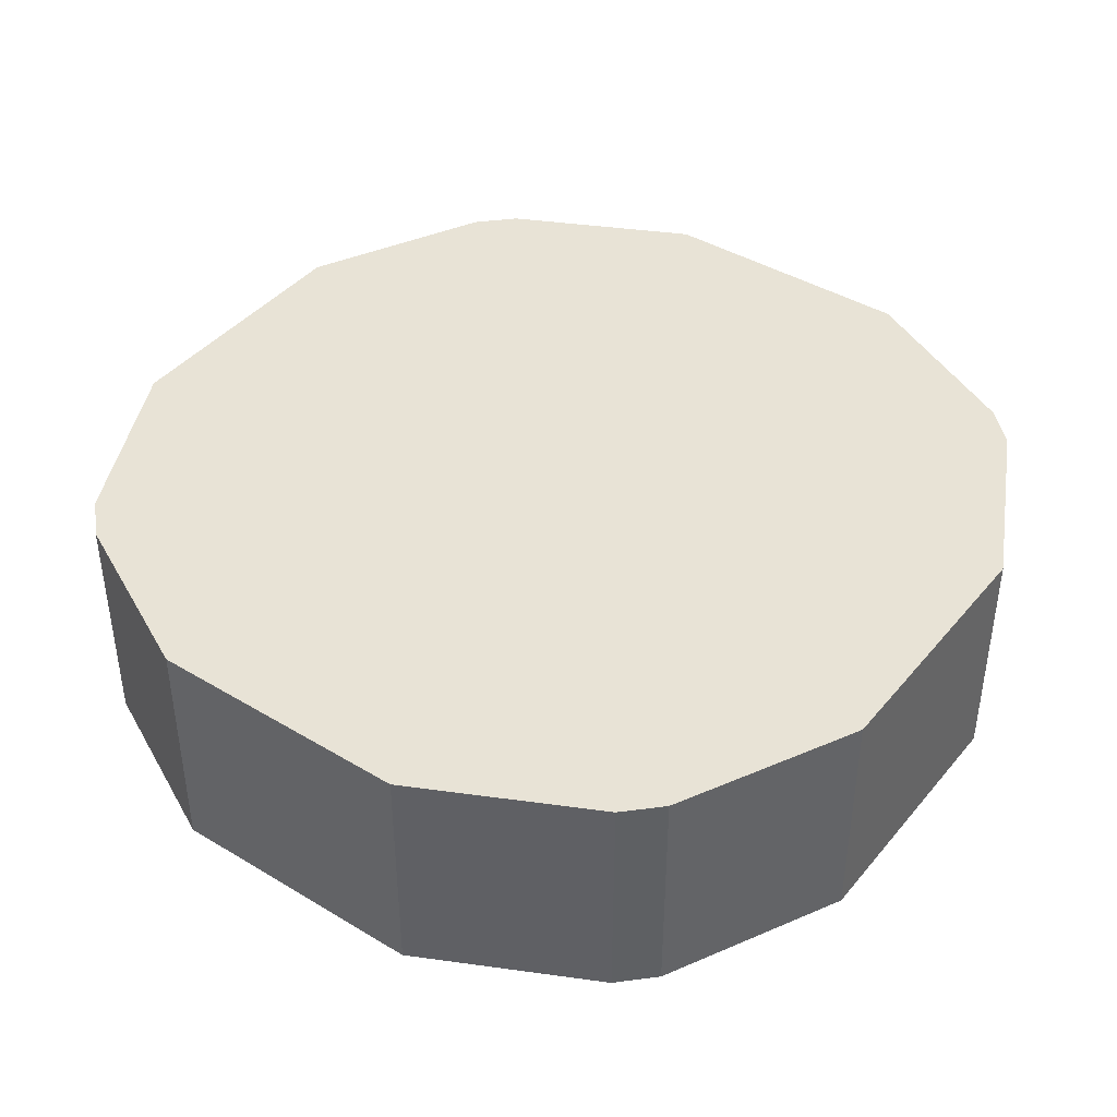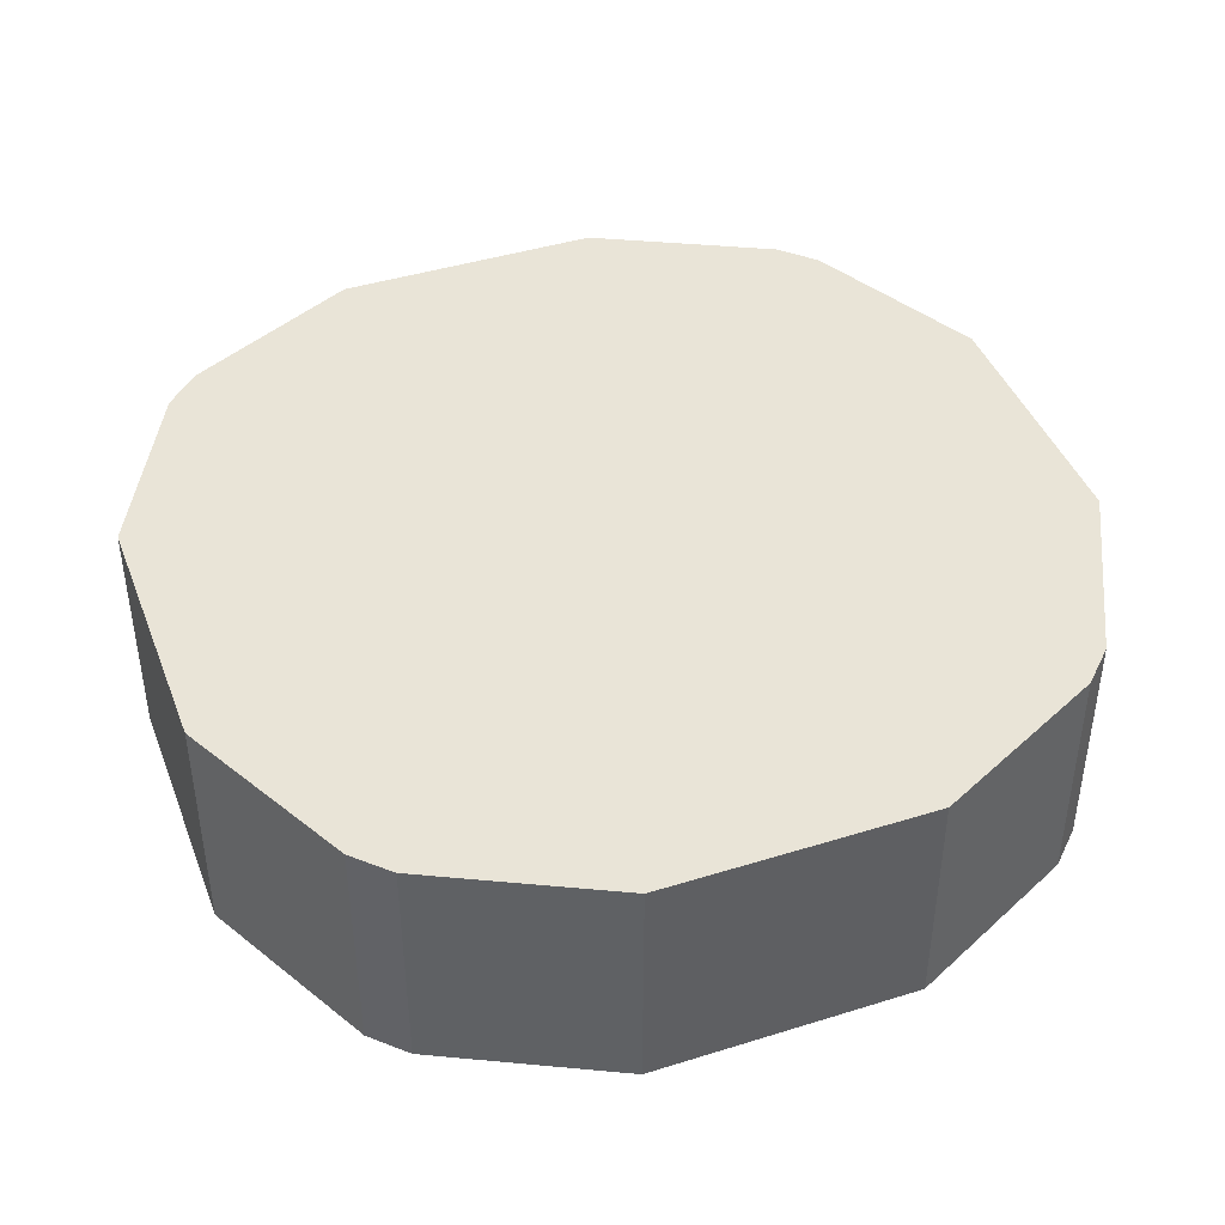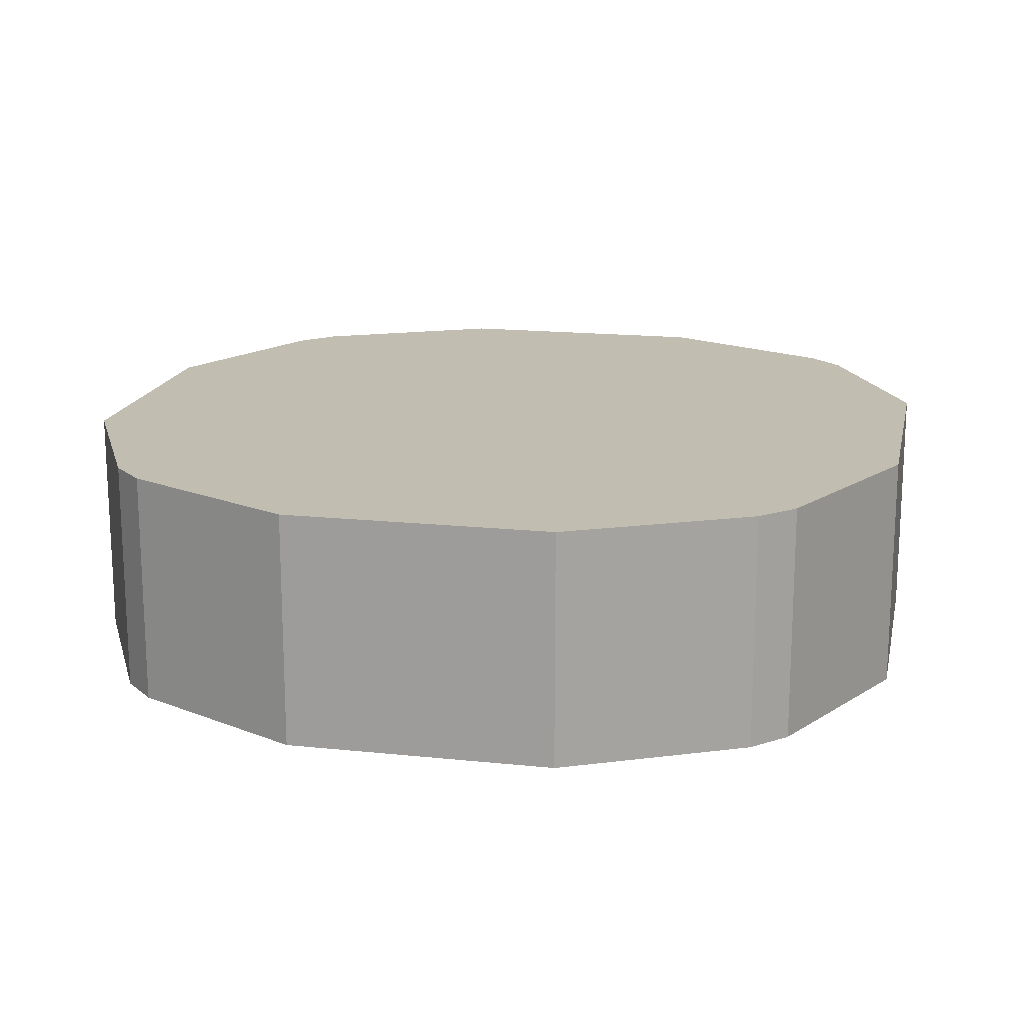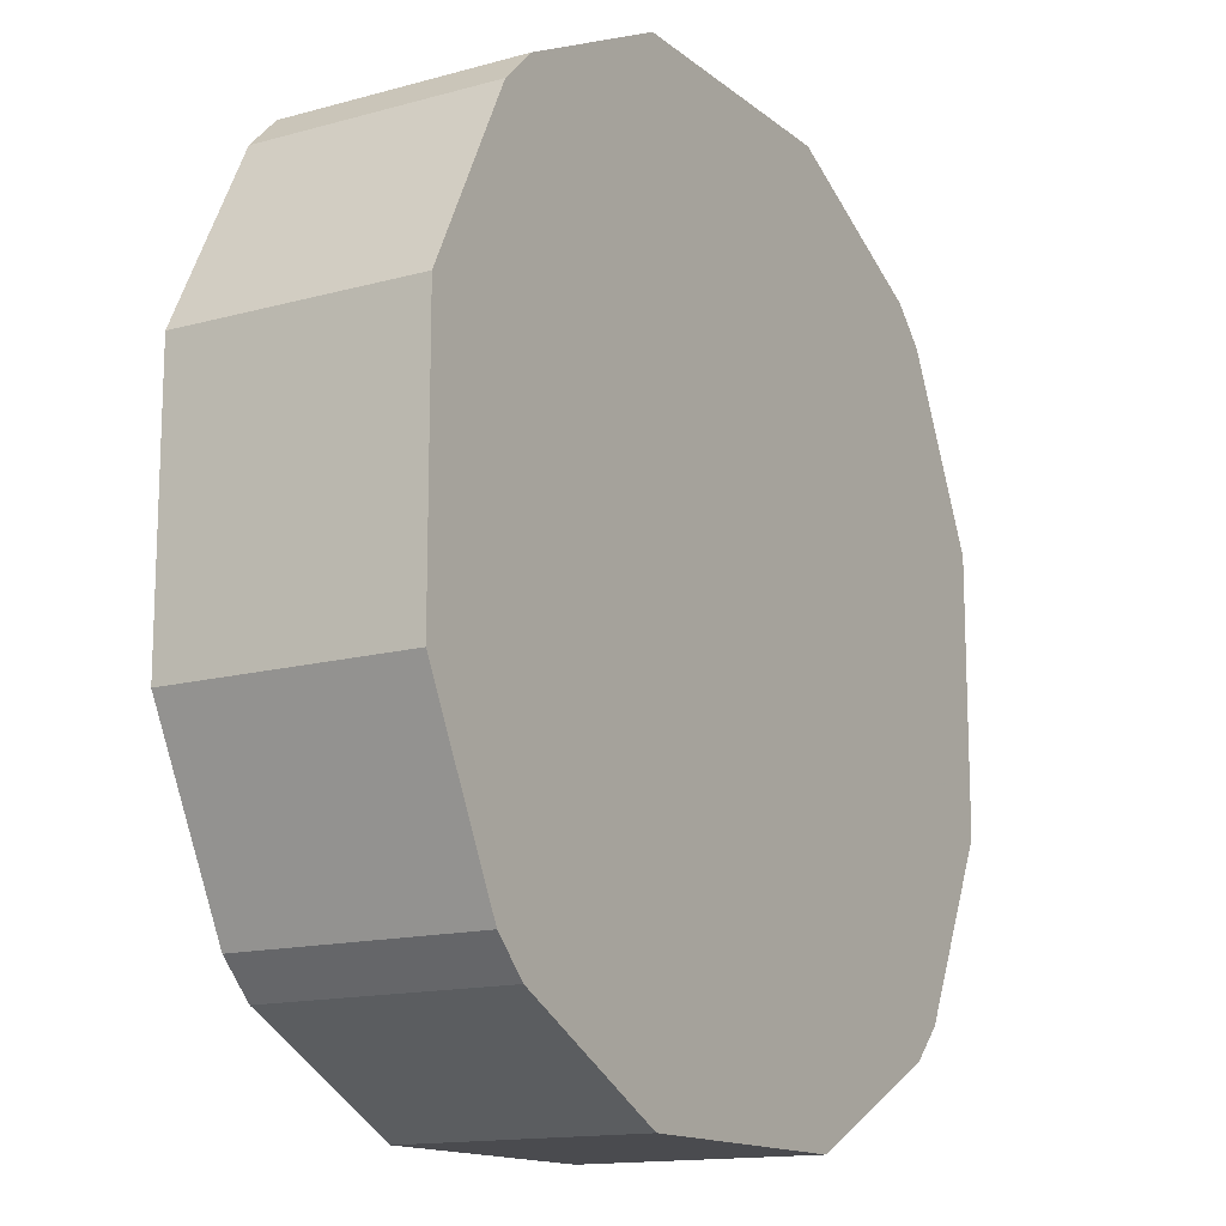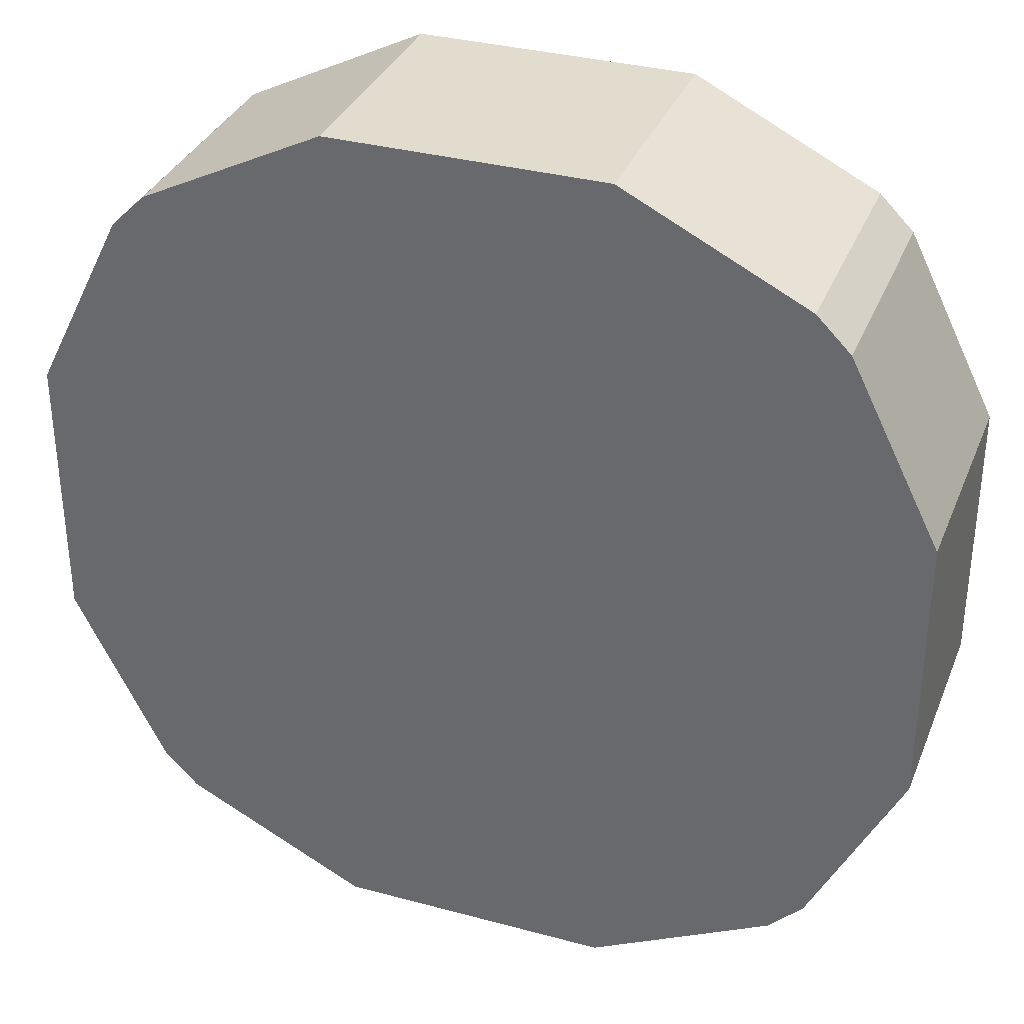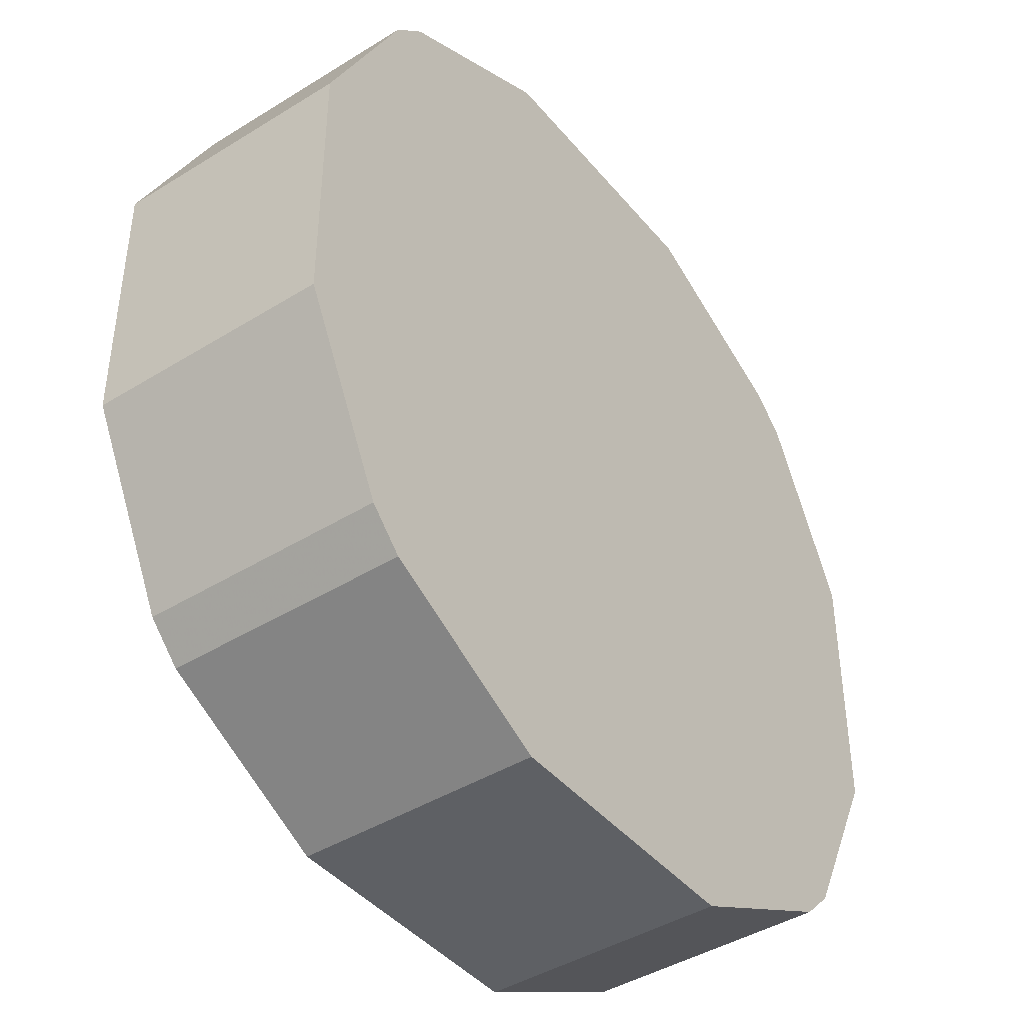
<metadata>
{"format":"obj","ext":"obj","renderer":"f3d","projection":"perspective","resolution":1024,"background":"white","views":[{"elev":41.7,"azim":36.0,"up":"+Z"},{"elev":43.0,"azim":-20.3,"up":"+Z"},{"elev":16.9,"azim":102.0,"up":"+Z"},{"elev":-14.3,"azim":121.3,"up":"+Y"},{"elev":34.0,"azim":20.1,"up":"+Y"},{"elev":-42.8,"azim":126.4,"up":"+Y"}]}
</metadata>
<code>
v -0.07911 0.2572 0.2249
v -0.1847 0.2044 0.2249
v -0.07911 0.2572 0.3648
v 0.07911 0.2572 0.2249
v -0.1847 0.2044 0.3648
v -0.2044 0.1847 0.2249
v 0.07911 0.2572 0.3648
v 0.1847 0.2044 0.2249
v -0.2044 0.1847 0.3648
v -0.2572 0.07911 0.2249
v 0.1847 0.2044 0.3648
v 0.2044 0.1847 0.2249
v -0.2572 0.07911 0.3648
v -0.2572 -0.07911 0.2249
v 0.2044 0.1847 0.3648
v 0.2572 0.07911 0.2249
v -0.2572 -0.07911 0.3648
v -0.2044 -0.1847 0.2249
v 0.2572 0.07911 0.3648
v 0.2572 -0.07911 0.2249
v -0.2044 -0.1847 0.3648
v -0.1847 -0.2044 0.2249
v 0.2572 -0.07911 0.3648
v 0.2044 -0.1847 0.2249
v -0.1847 -0.2044 0.3648
v -0.07911 -0.2572 0.2249
v 0.2044 -0.1847 0.3648
v 0.1847 -0.2044 0.2249
v -0.07911 -0.2572 0.3648
v 0.07911 -0.2572 0.2249
v 0.1847 -0.2044 0.3648
v 0.07911 -0.2572 0.3648
f 12 19 16
f 12 15 19
f 10 17 13
f 10 14 17
f 8 15 12
f 6 10 13
f 6 13 9
f 3 15 11
f 4 7 11
f 3 11 7
f 14 18 21
f 8 11 15
f 14 21 17
f 28 31 32
f 16 23 20
f 18 22 25
f 18 25 21
f 20 23 27
f 20 27 24
f 22 26 29
f 22 29 25
f 24 27 31
f 24 31 28
f 26 30 32
f 26 32 29
f 3 19 15
f 28 32 30
f 16 19 23
f 3 23 19
f 4 11 8
f 3 31 27
f 3 27 23
f 1 2 5
f 1 5 3
f 1 3 7
f 1 7 4
f 1 4 8
f 1 8 12
f 1 12 16
f 1 20 24
f 1 24 28
f 1 28 30
f 1 30 26
f 1 26 22
f 1 22 18
f 1 16 20
f 1 14 10
f 1 18 14
f 3 29 32
f 3 25 29
f 3 21 25
f 3 13 17
f 3 9 13
f 3 17 21
f 3 32 31
f 2 9 5
f 2 6 9
f 1 6 2
f 1 10 6
f 3 5 9

</code>
